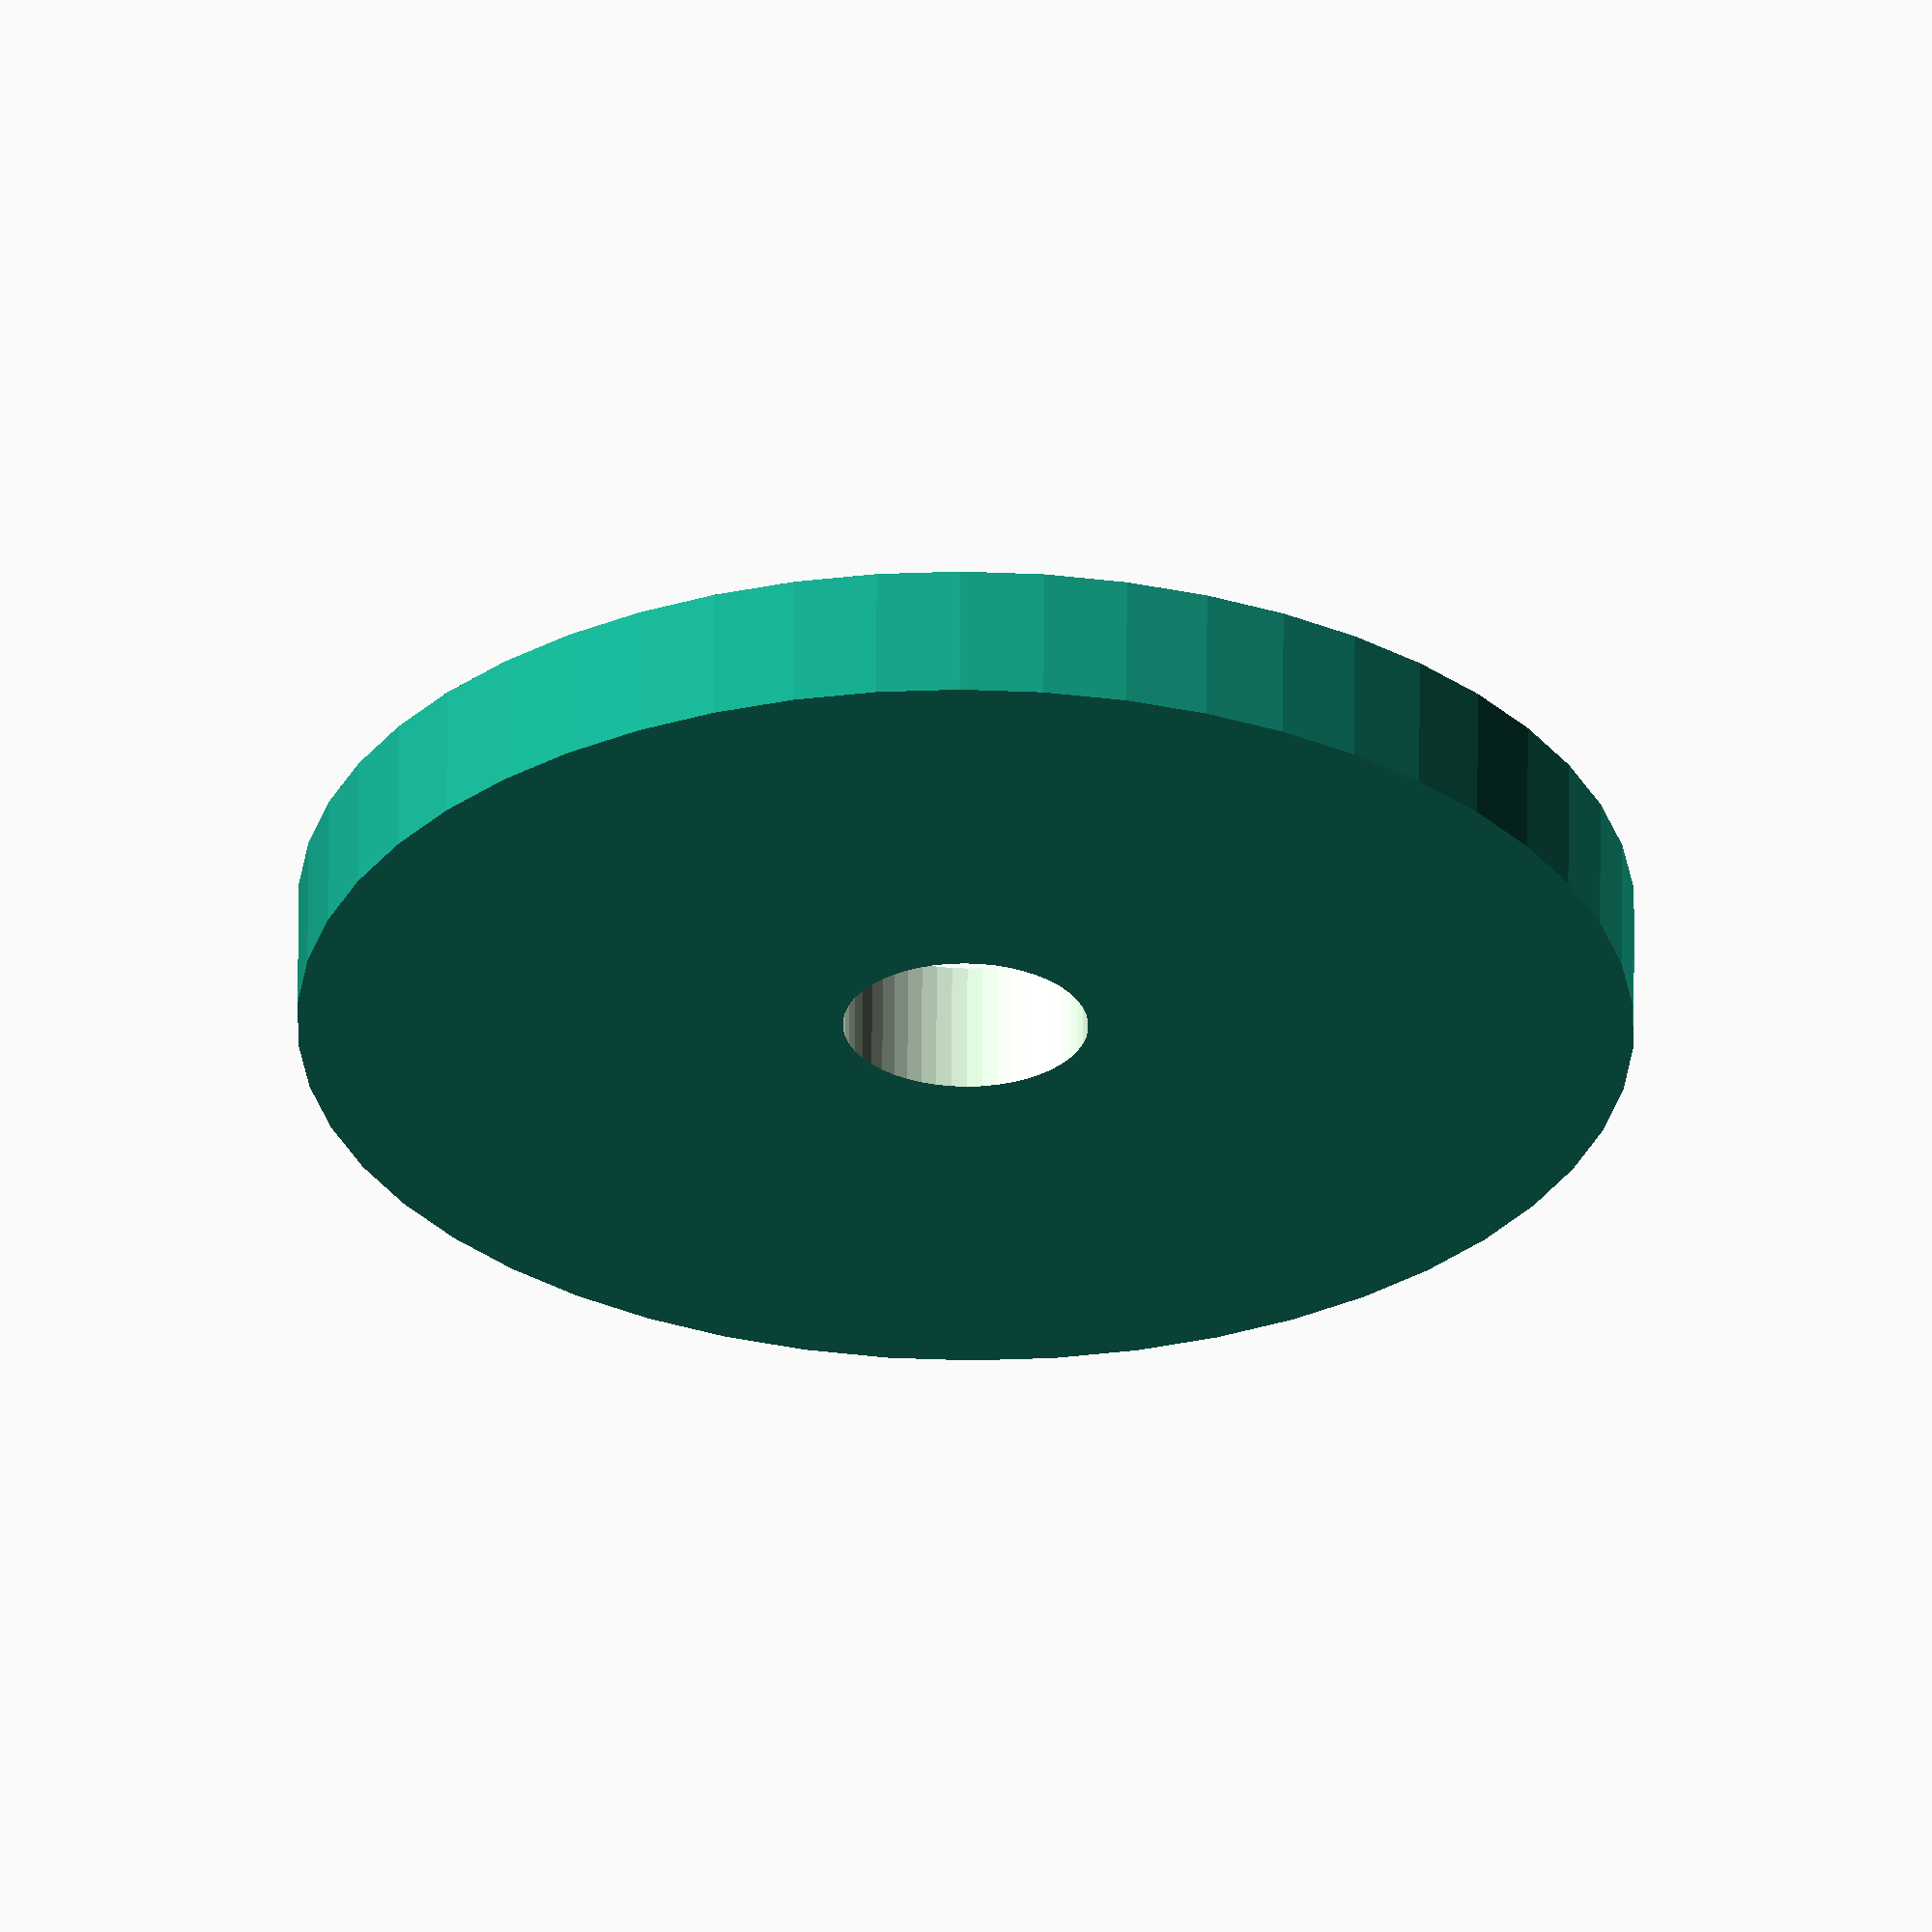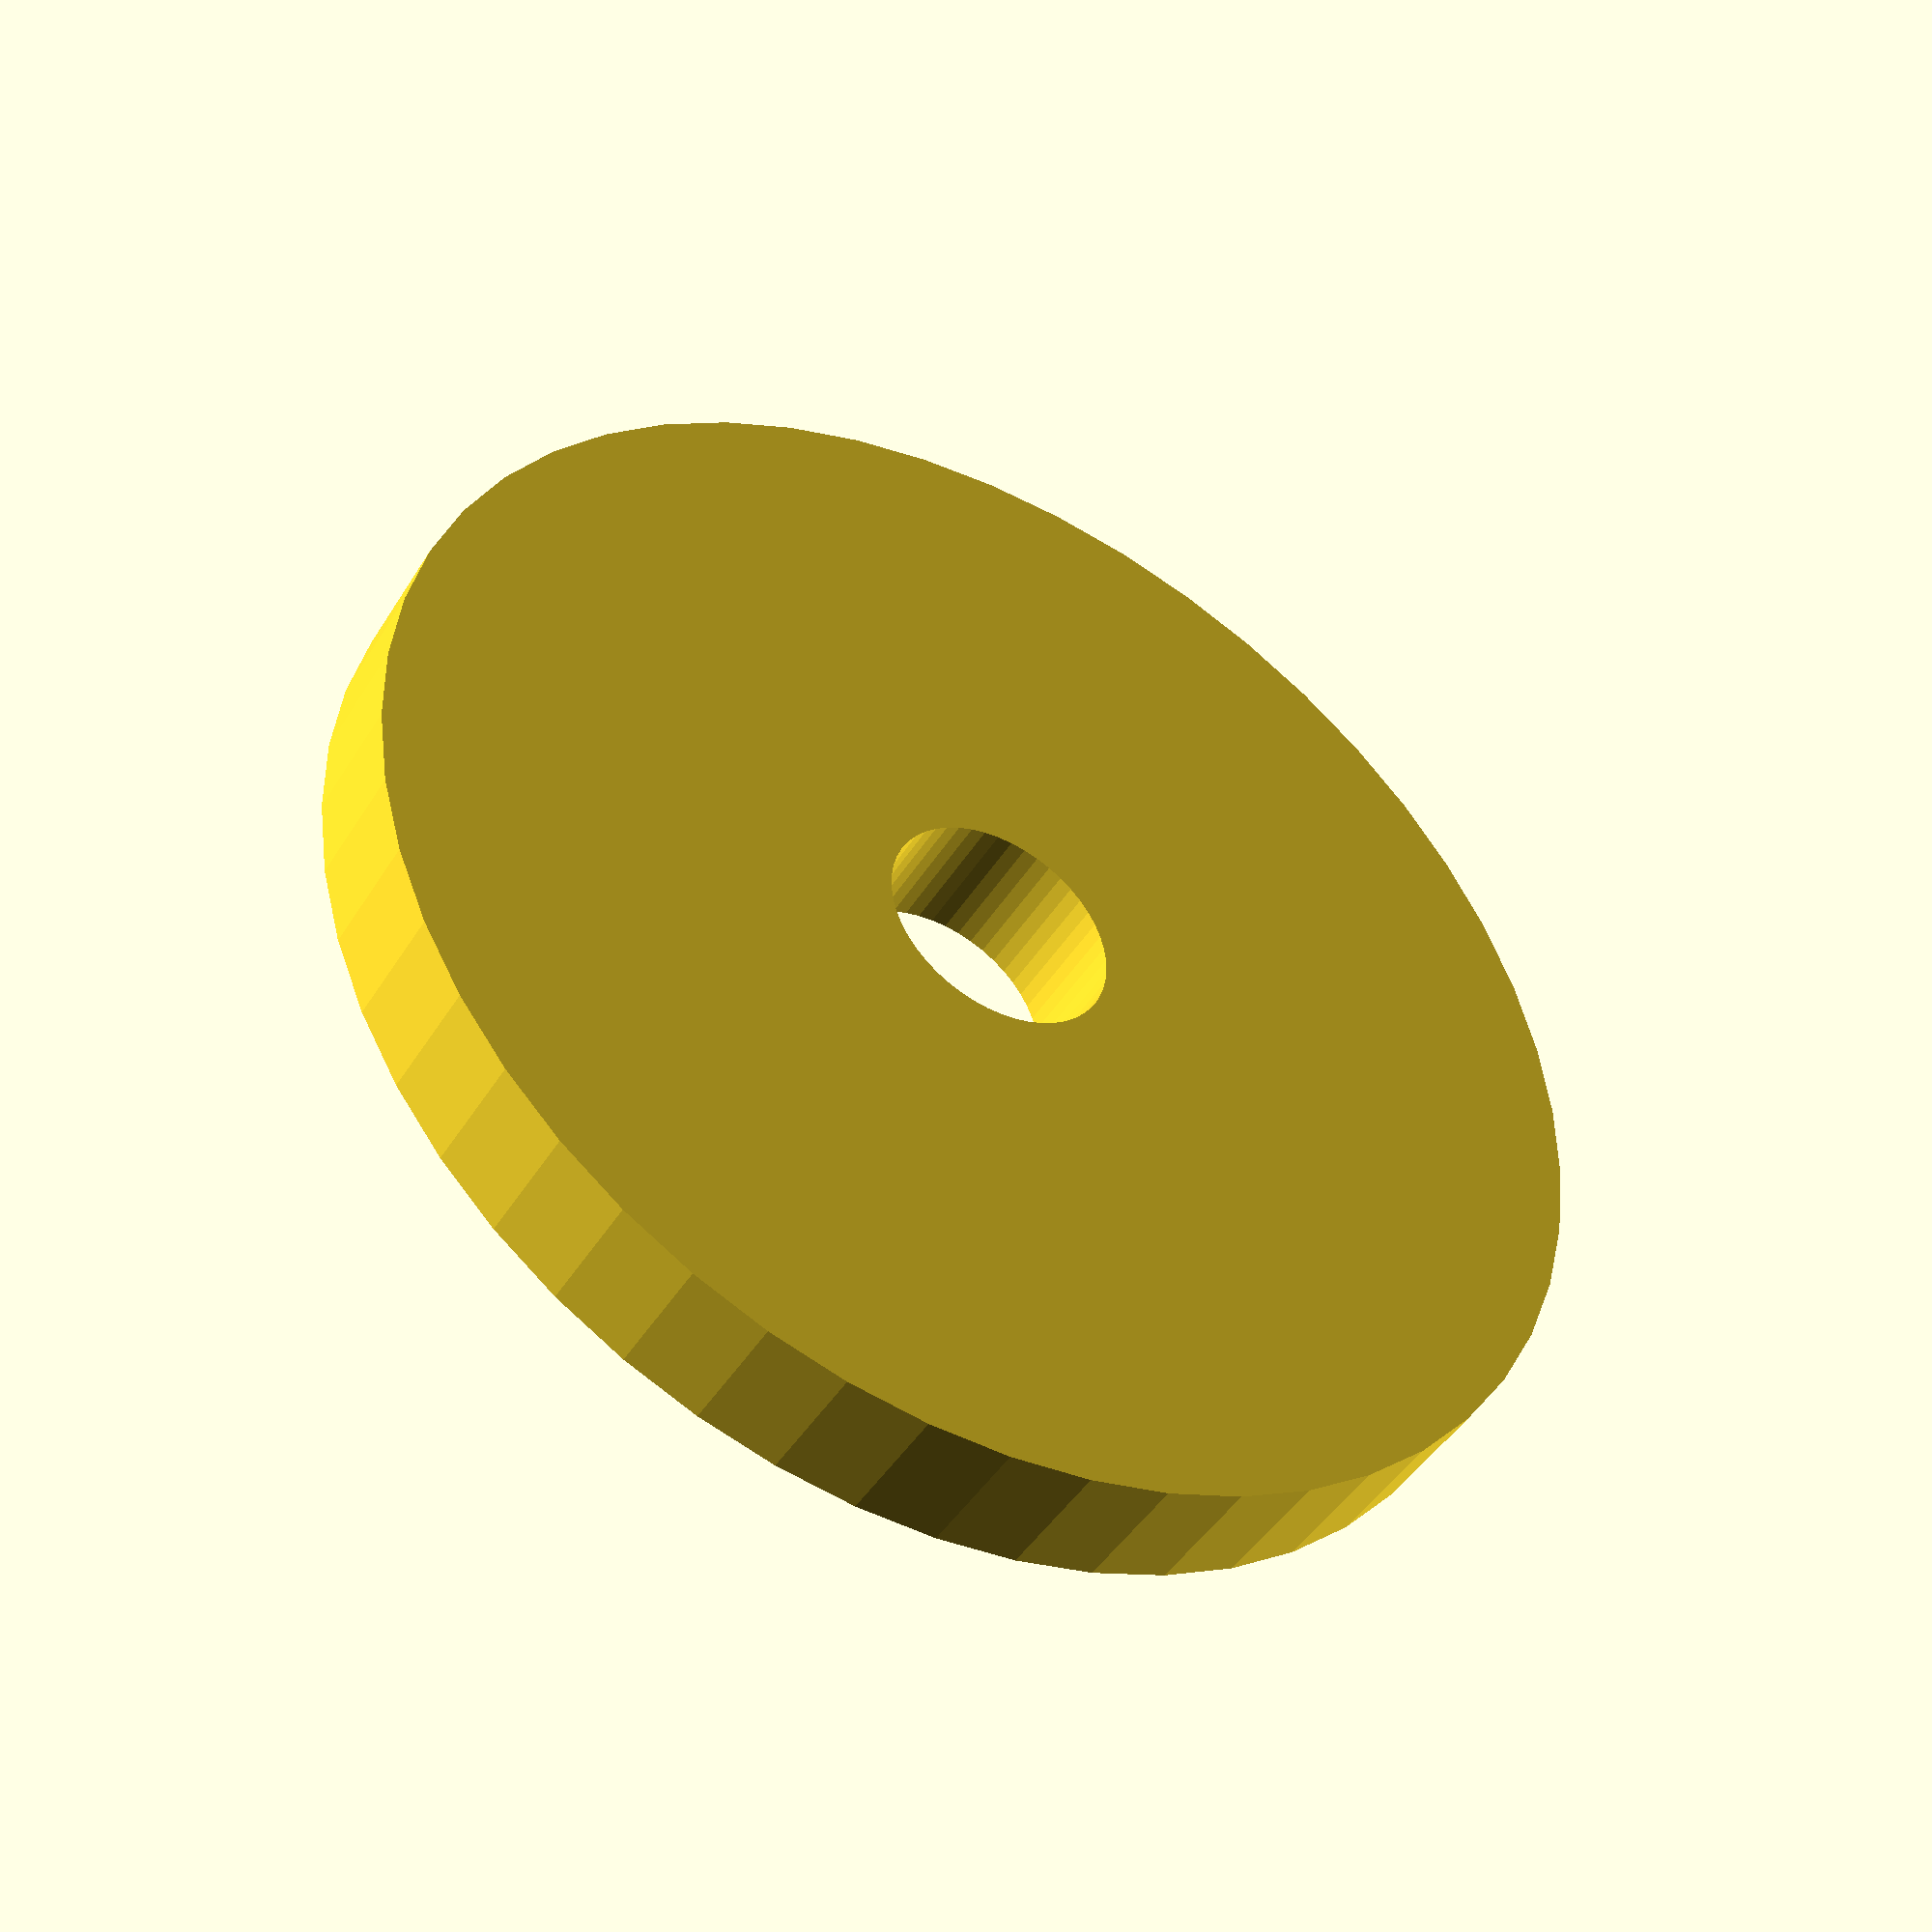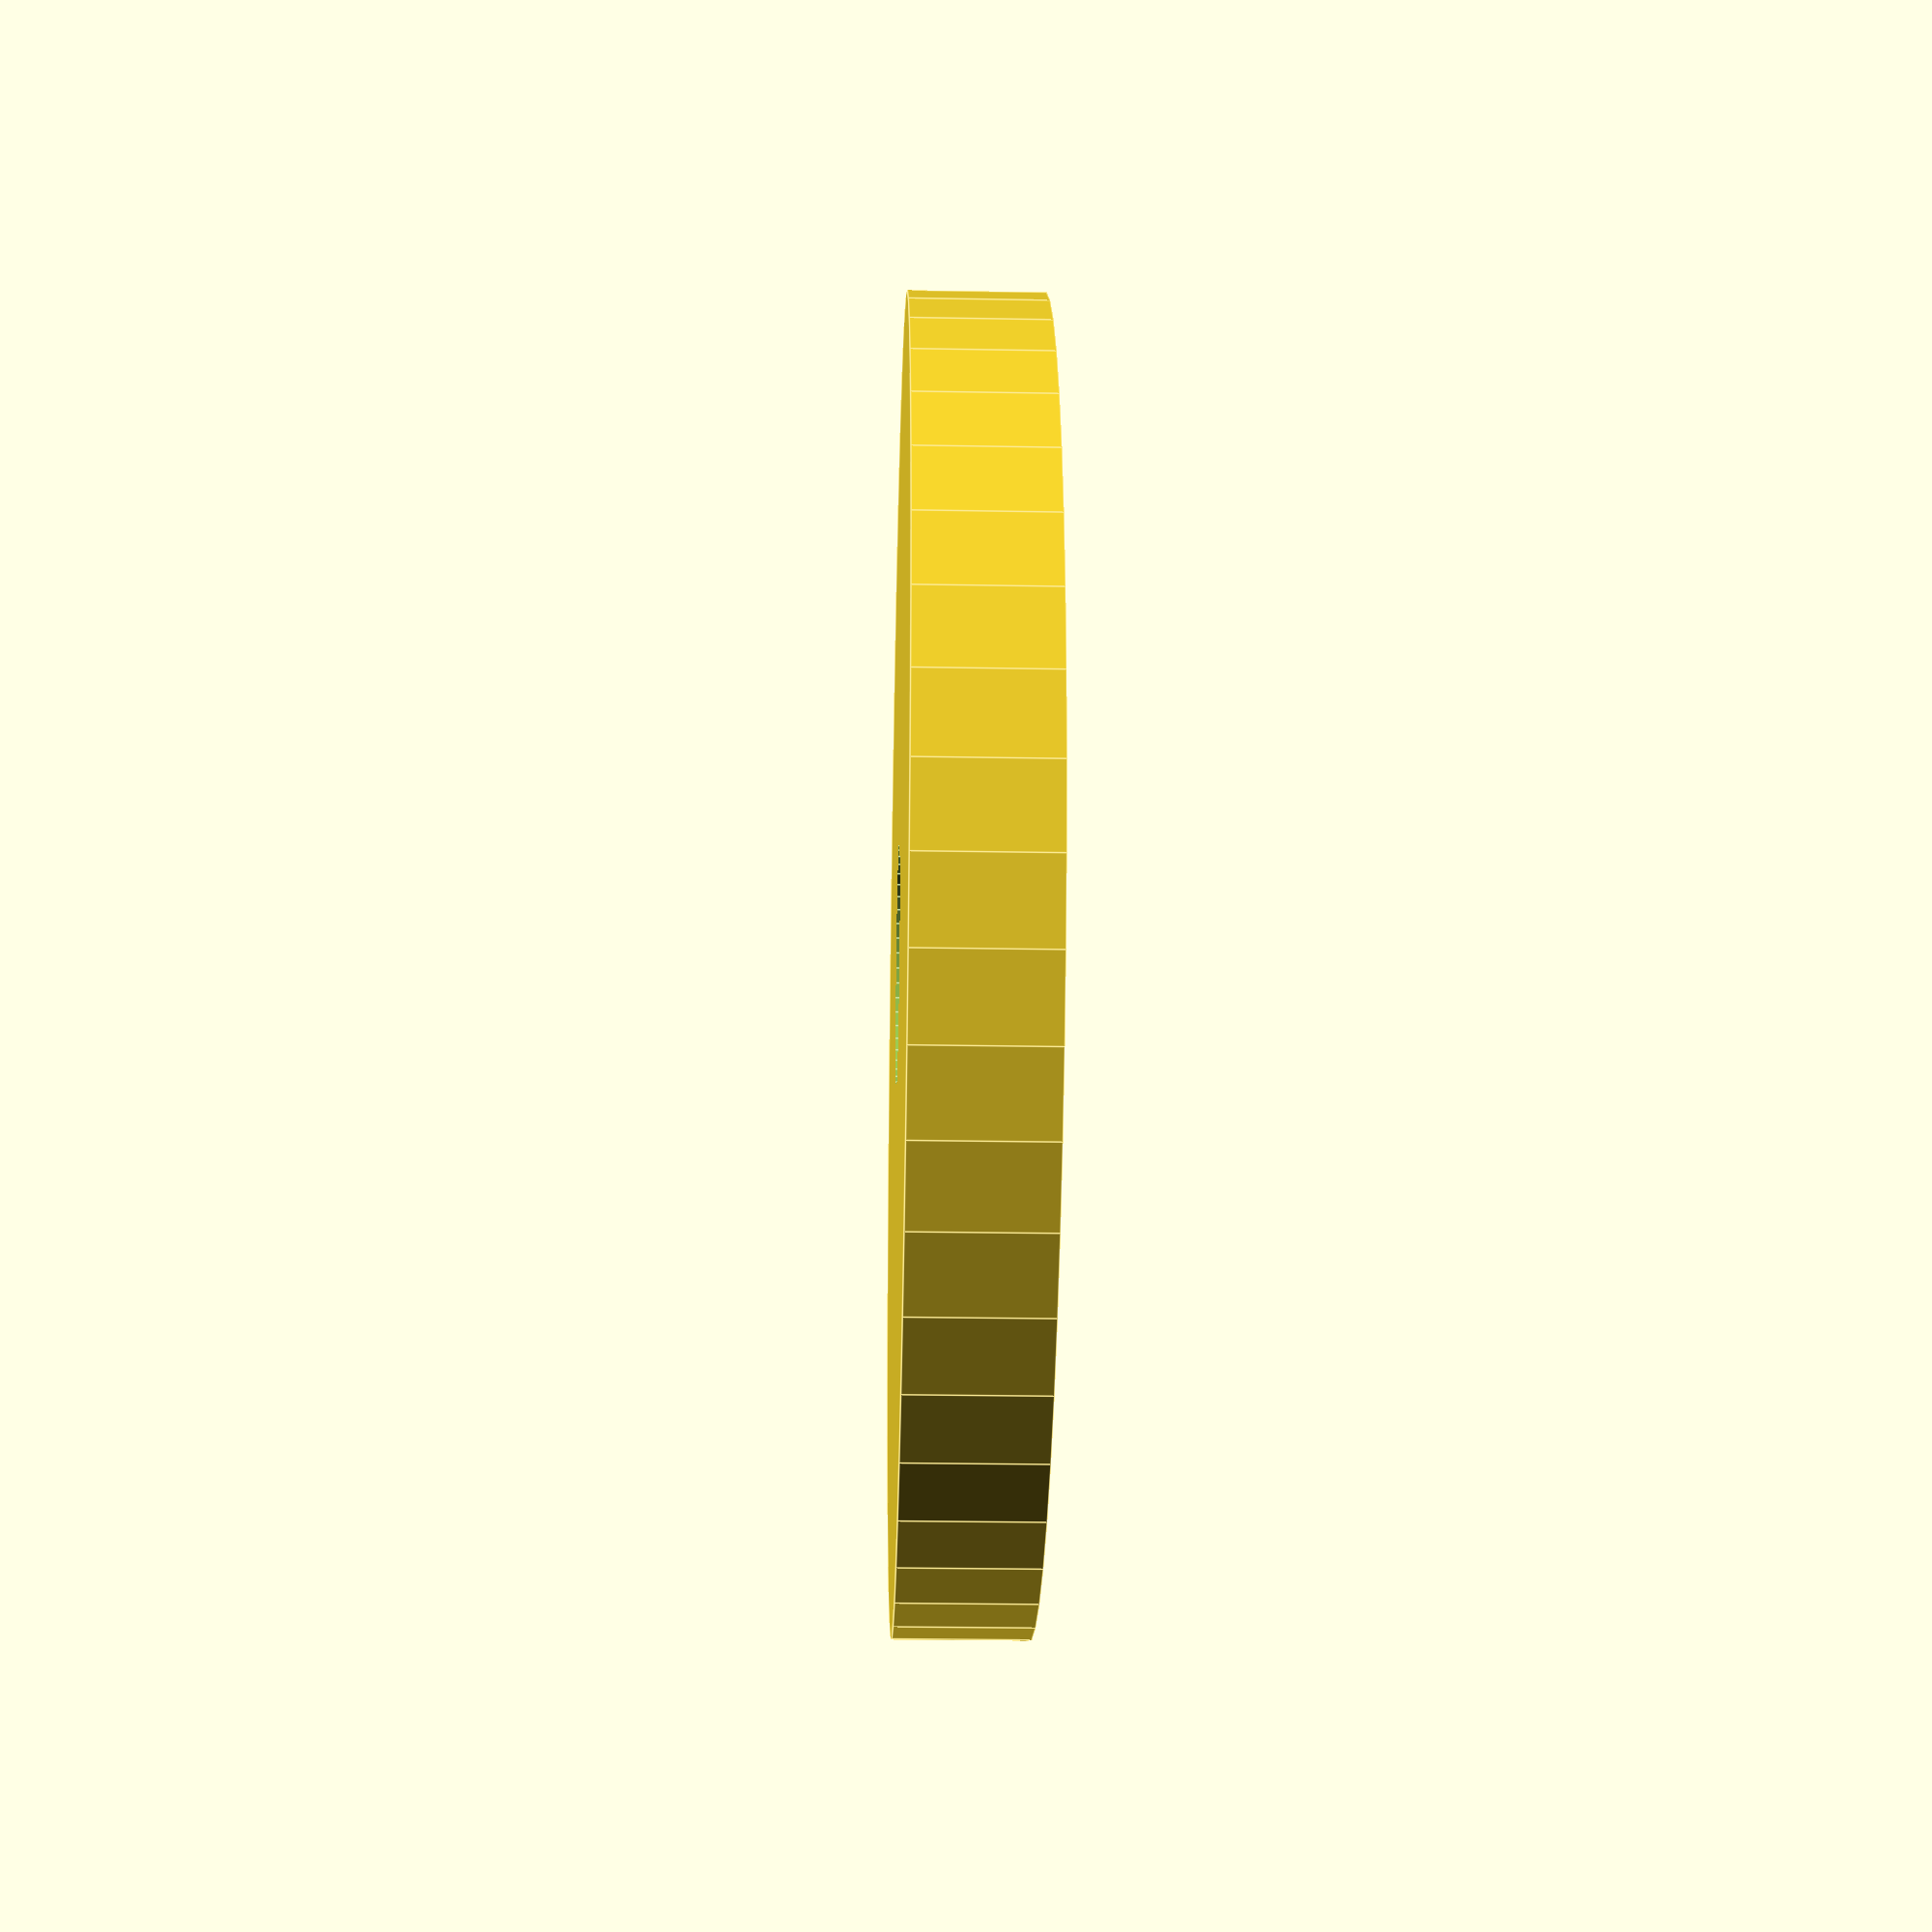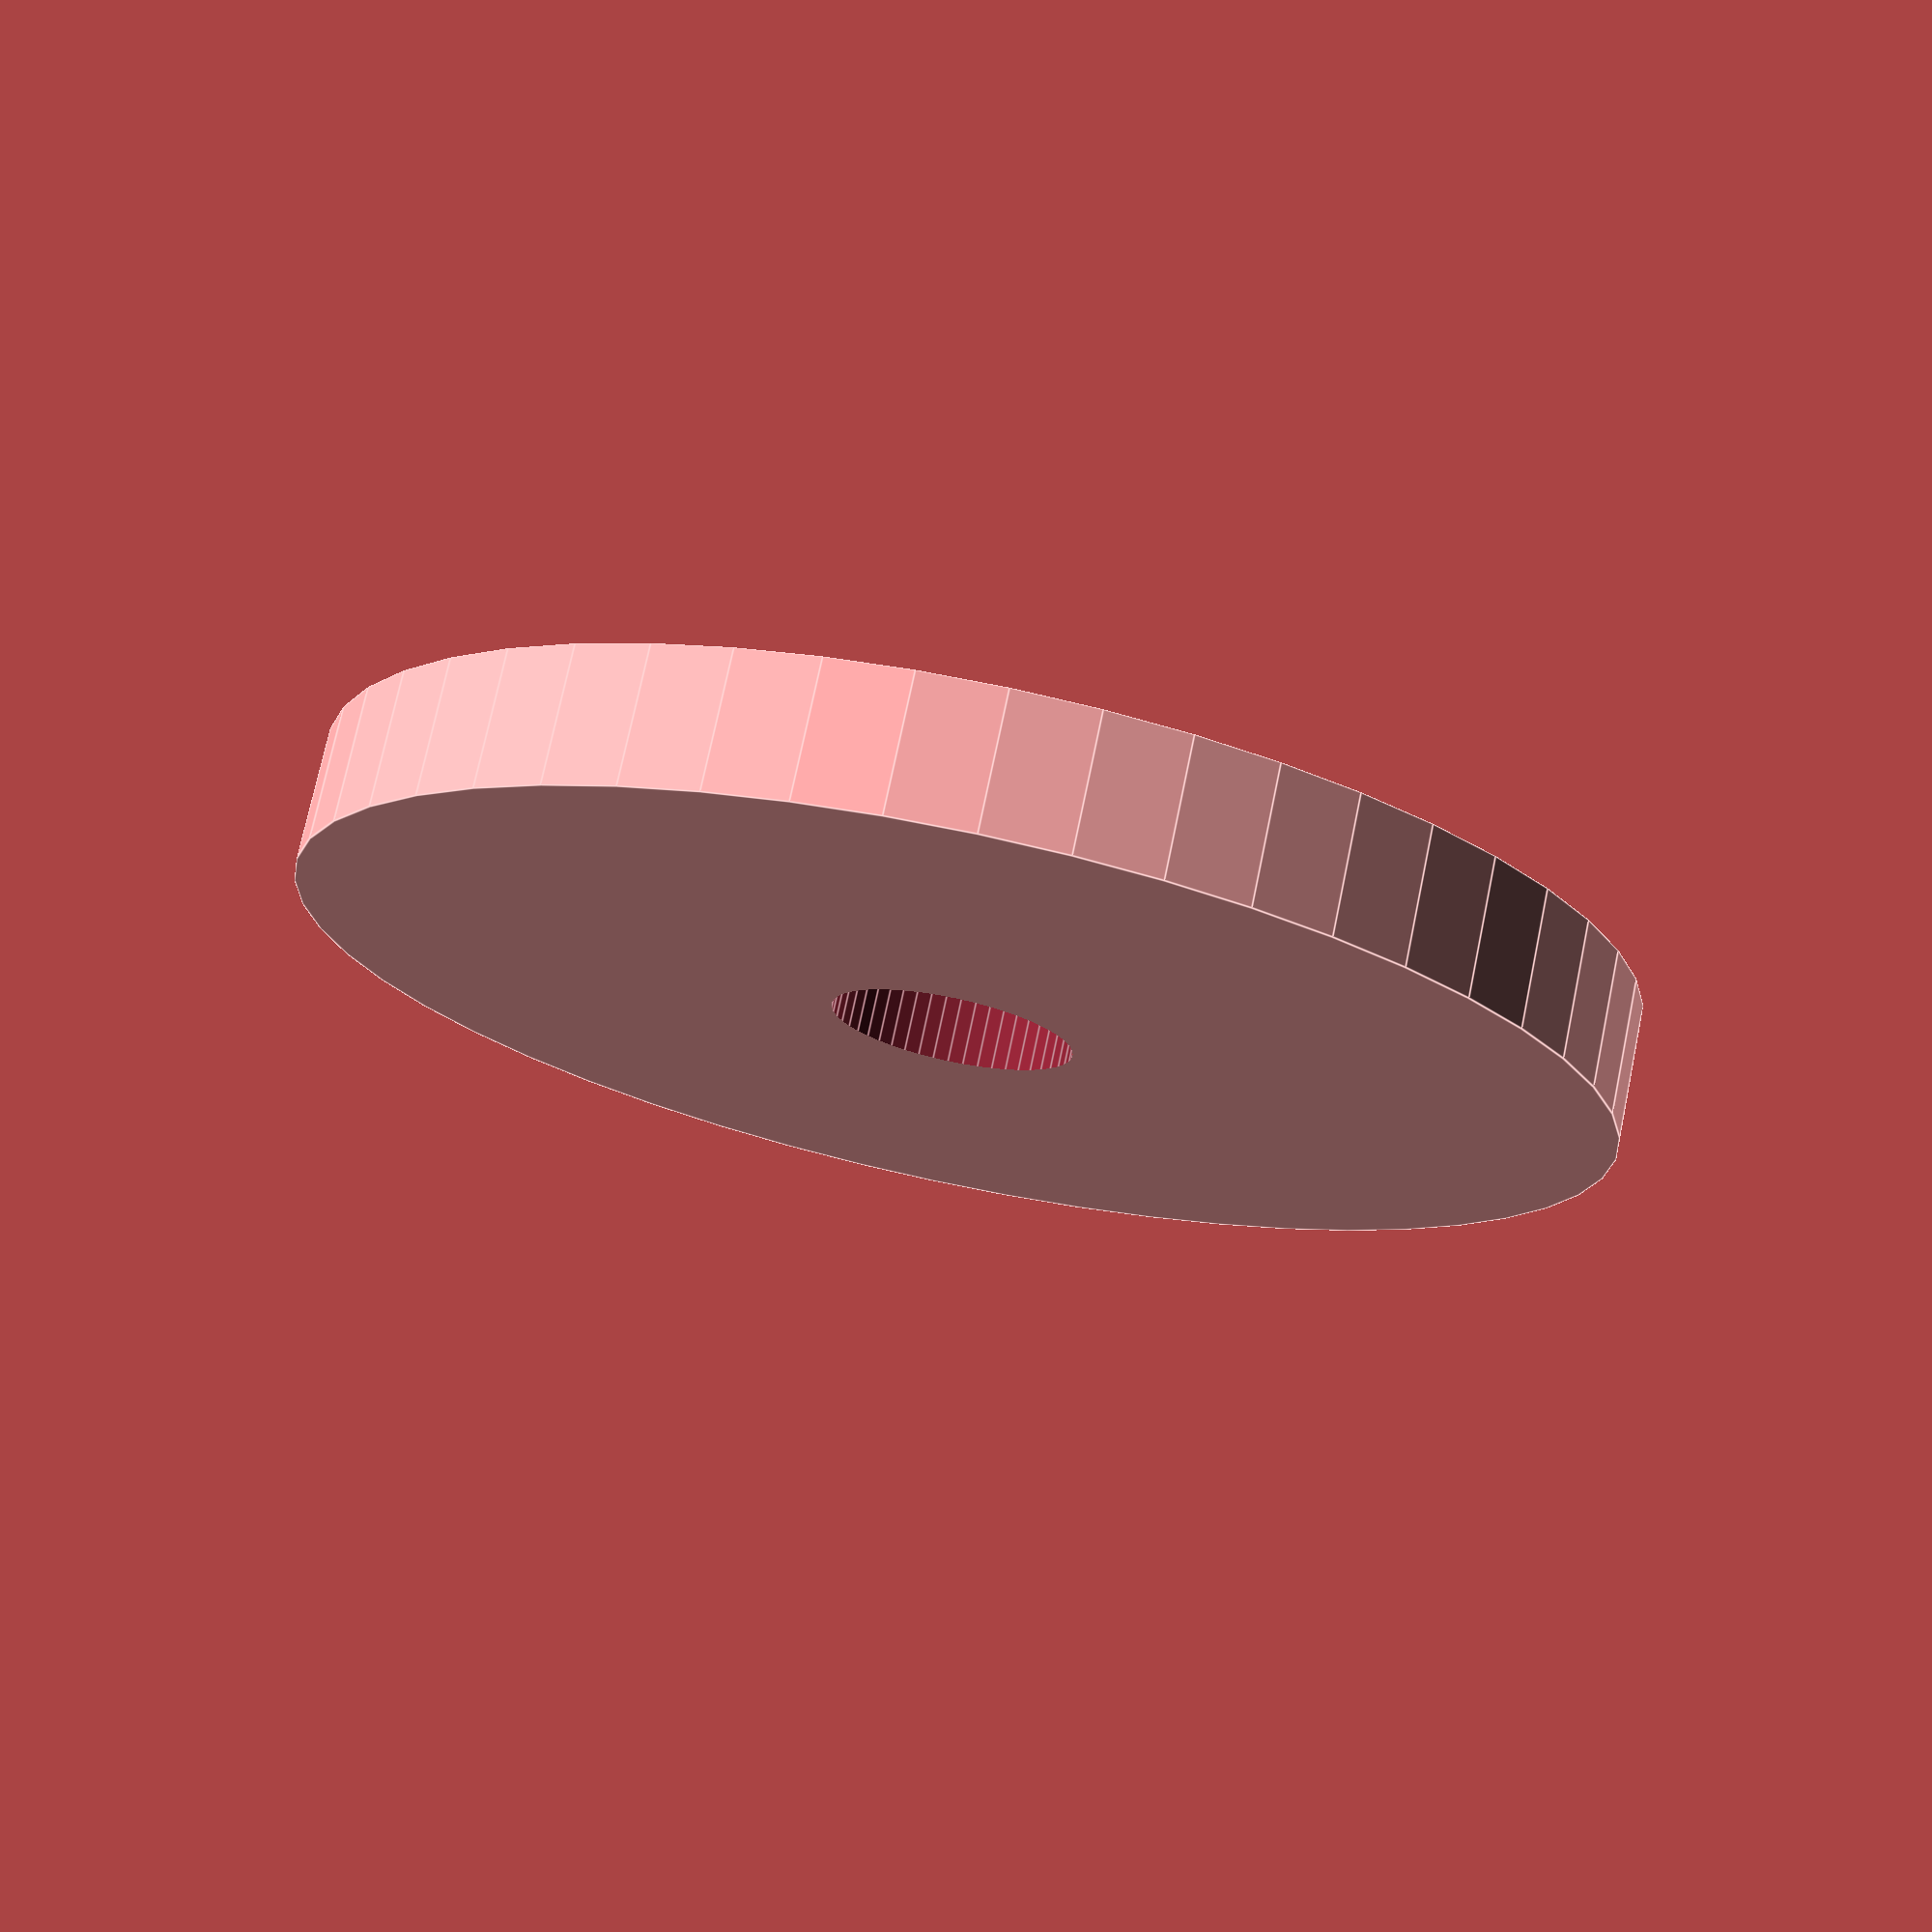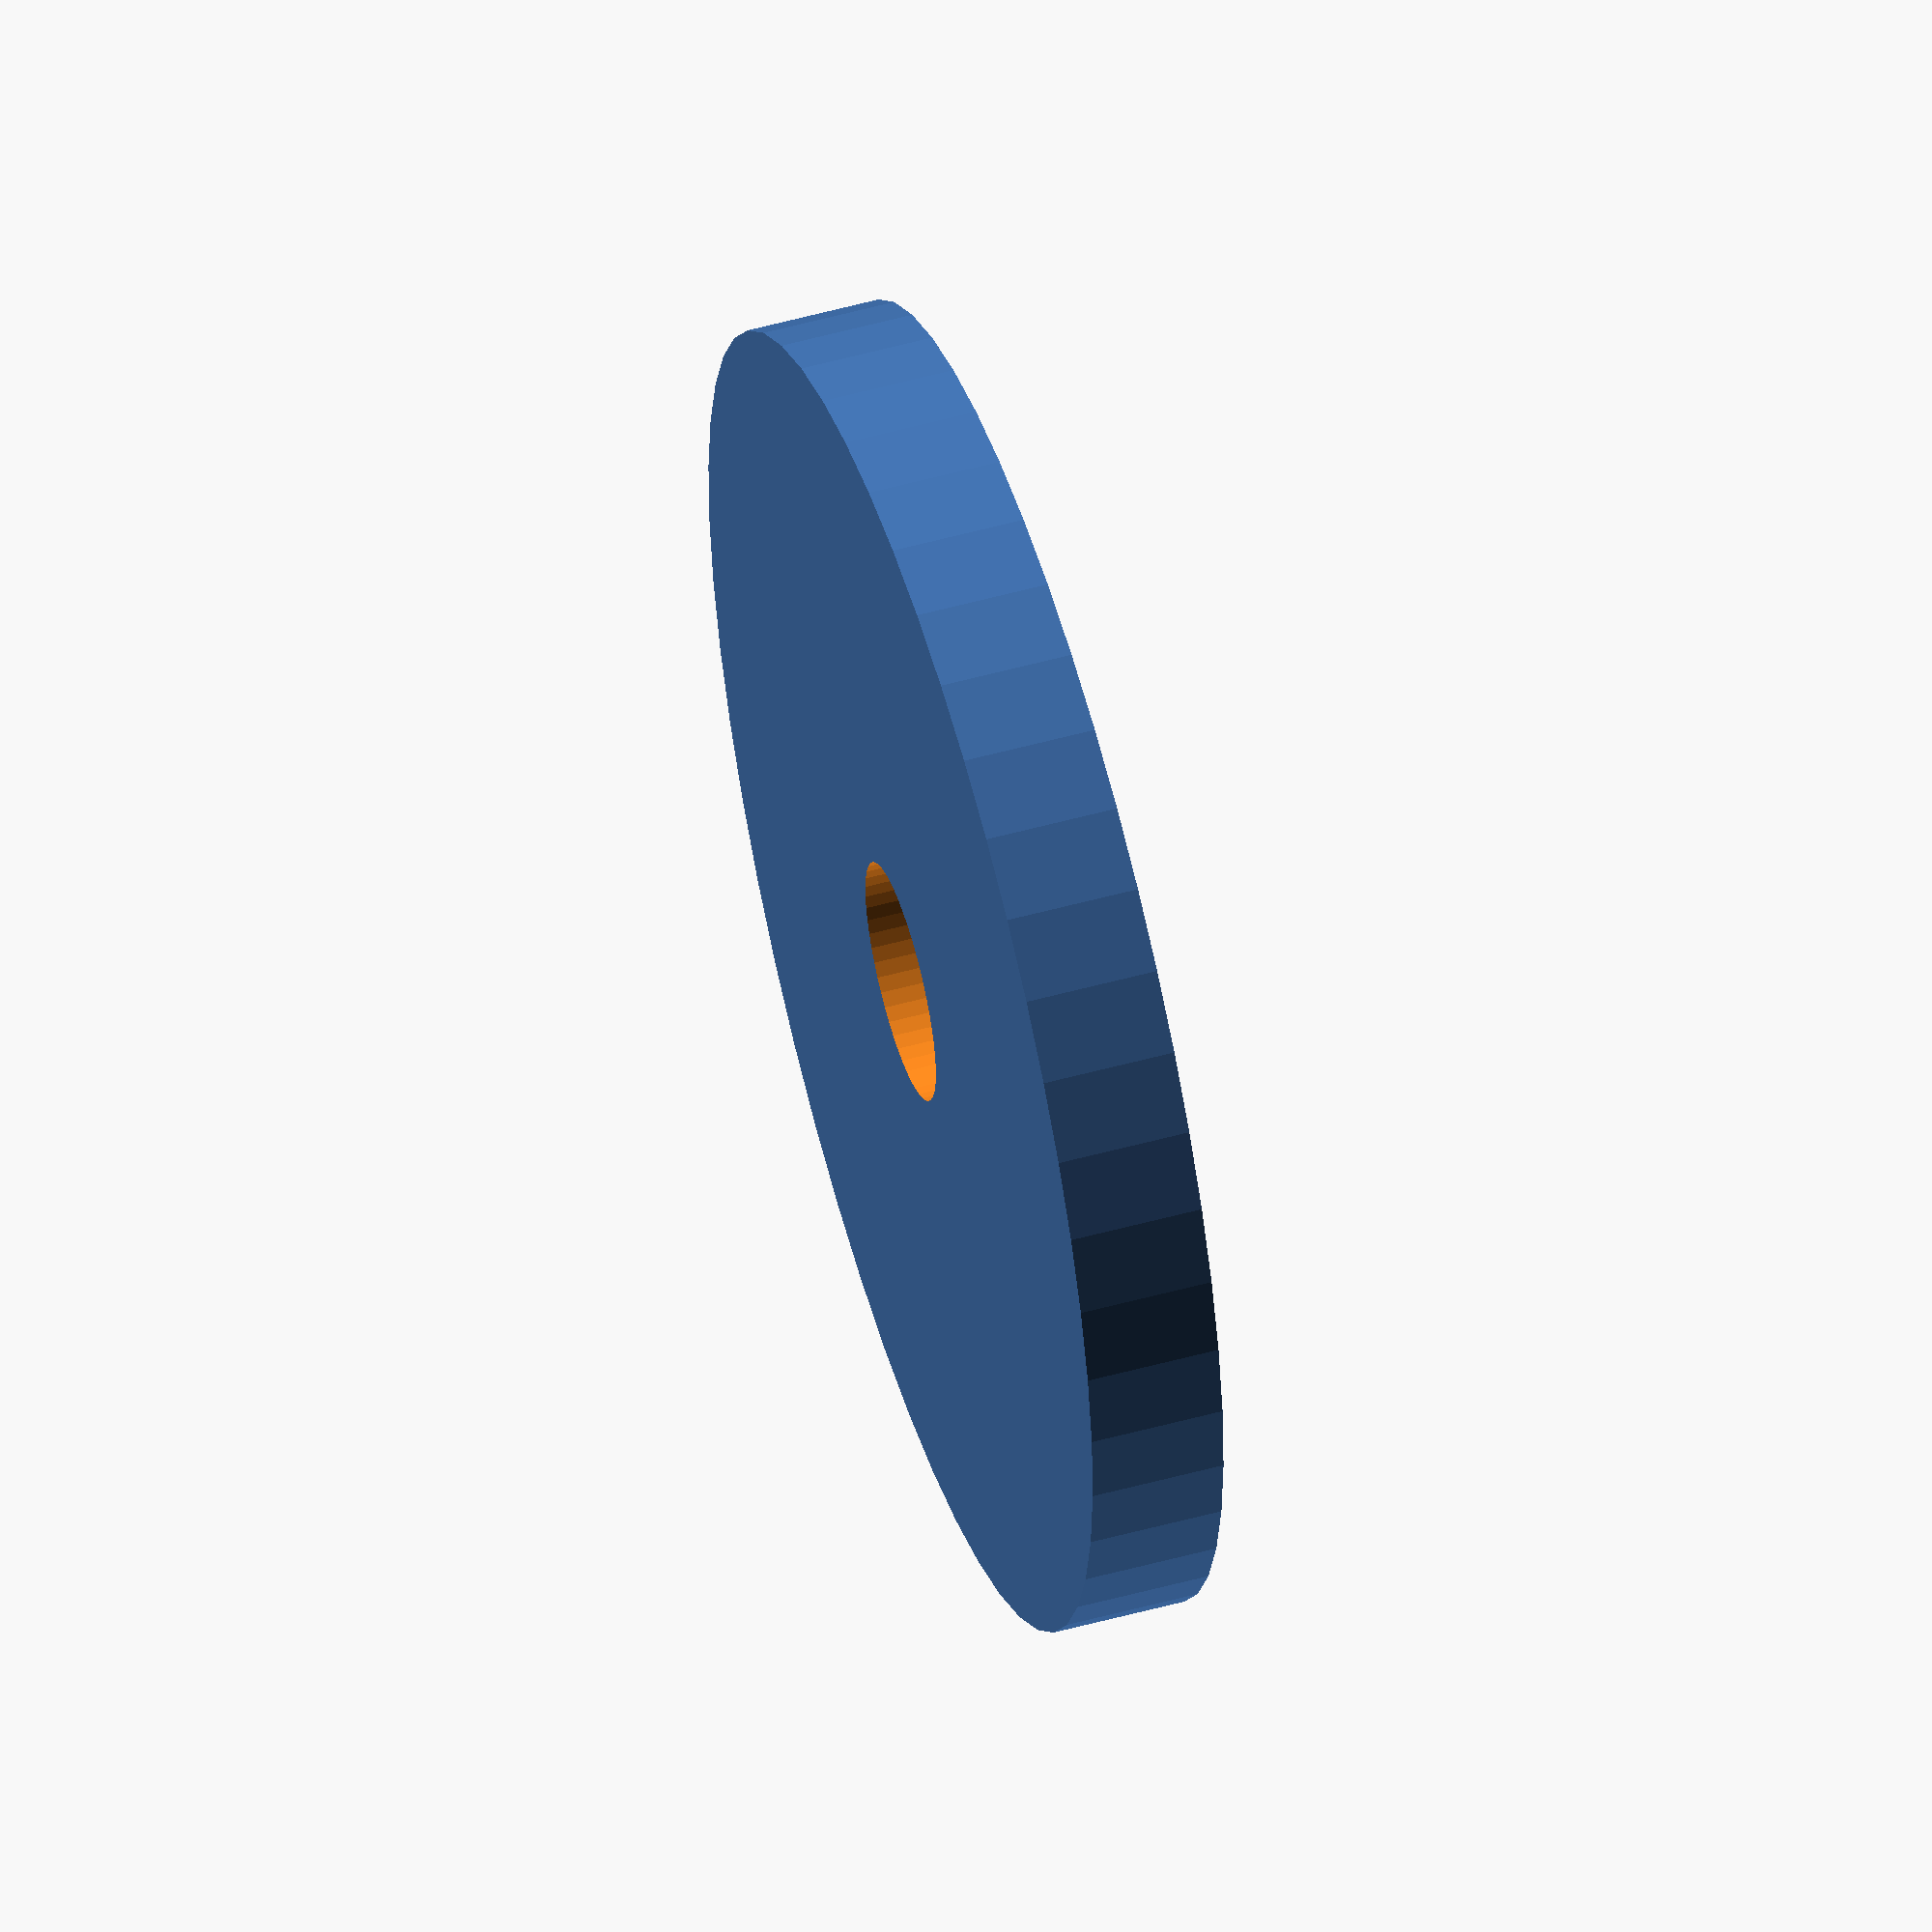
<openscad>
$fn = 50;


difference() {
	union() {
		translate(v = [0, 0, -2.5000000000]) {
			cylinder(h = 5, r = 24.5000000000);
		}
	}
	union() {
		translate(v = [0, 0, -100.0000000000]) {
			cylinder(h = 200, r = 4.5000000000);
		}
	}
}
</openscad>
<views>
elev=300.1 azim=205.7 roll=180.4 proj=o view=wireframe
elev=224.3 azim=46.2 roll=209.5 proj=p view=wireframe
elev=23.6 azim=20.9 roll=268.3 proj=p view=edges
elev=285.9 azim=358.5 roll=11.8 proj=p view=edges
elev=127.9 azim=315.5 roll=286.7 proj=o view=solid
</views>
